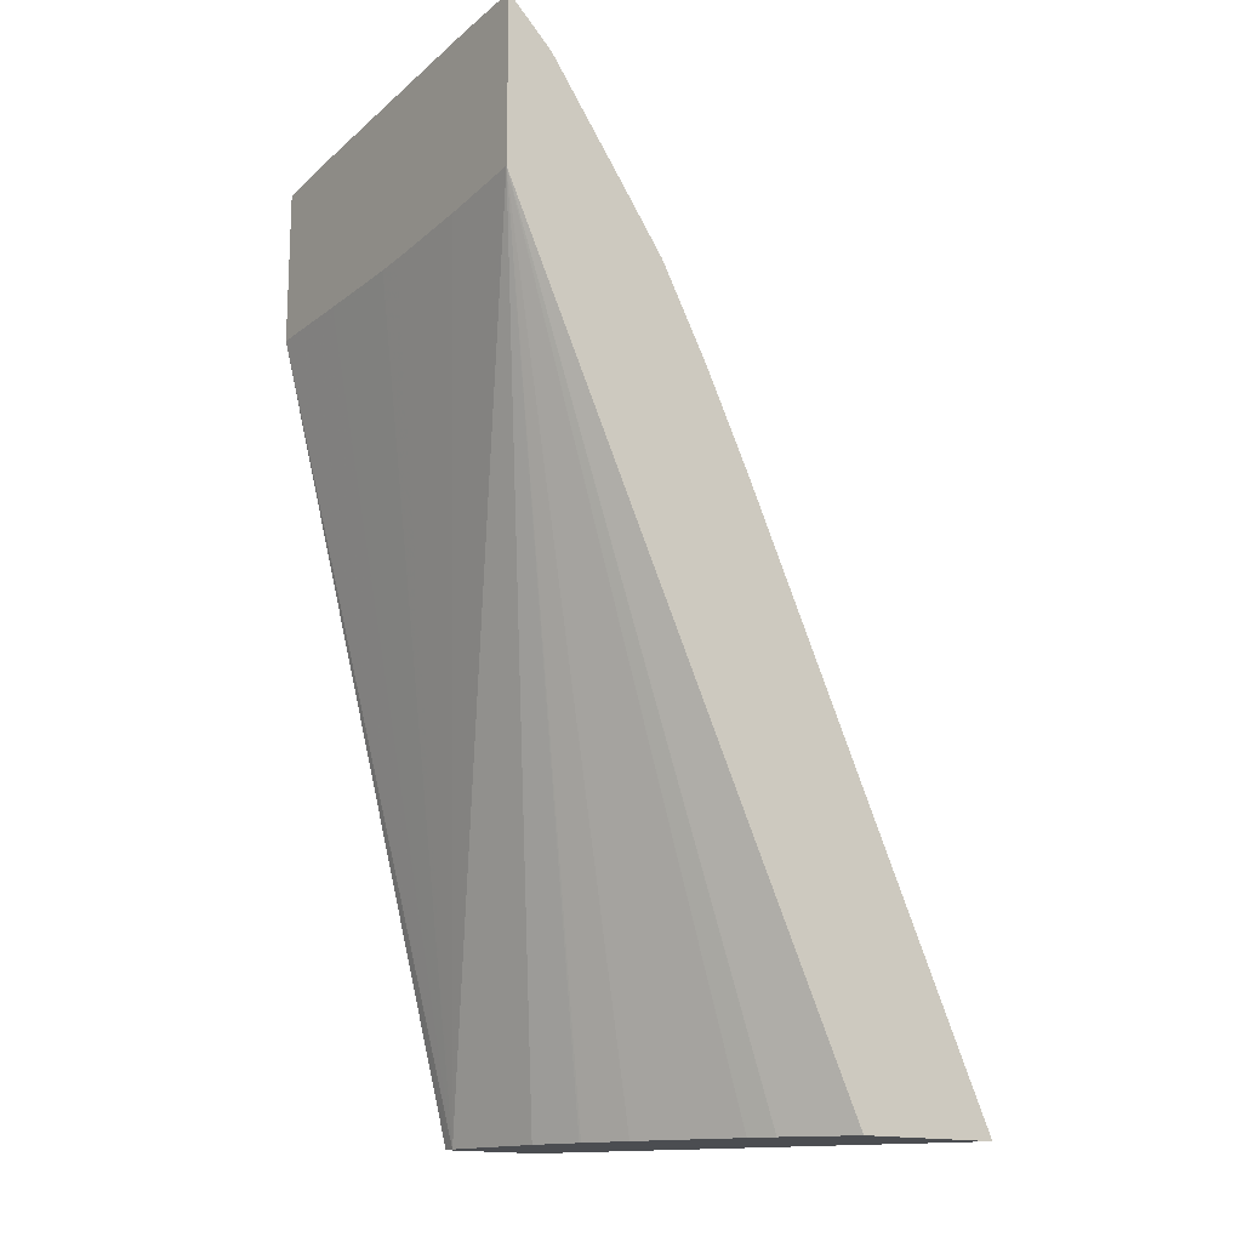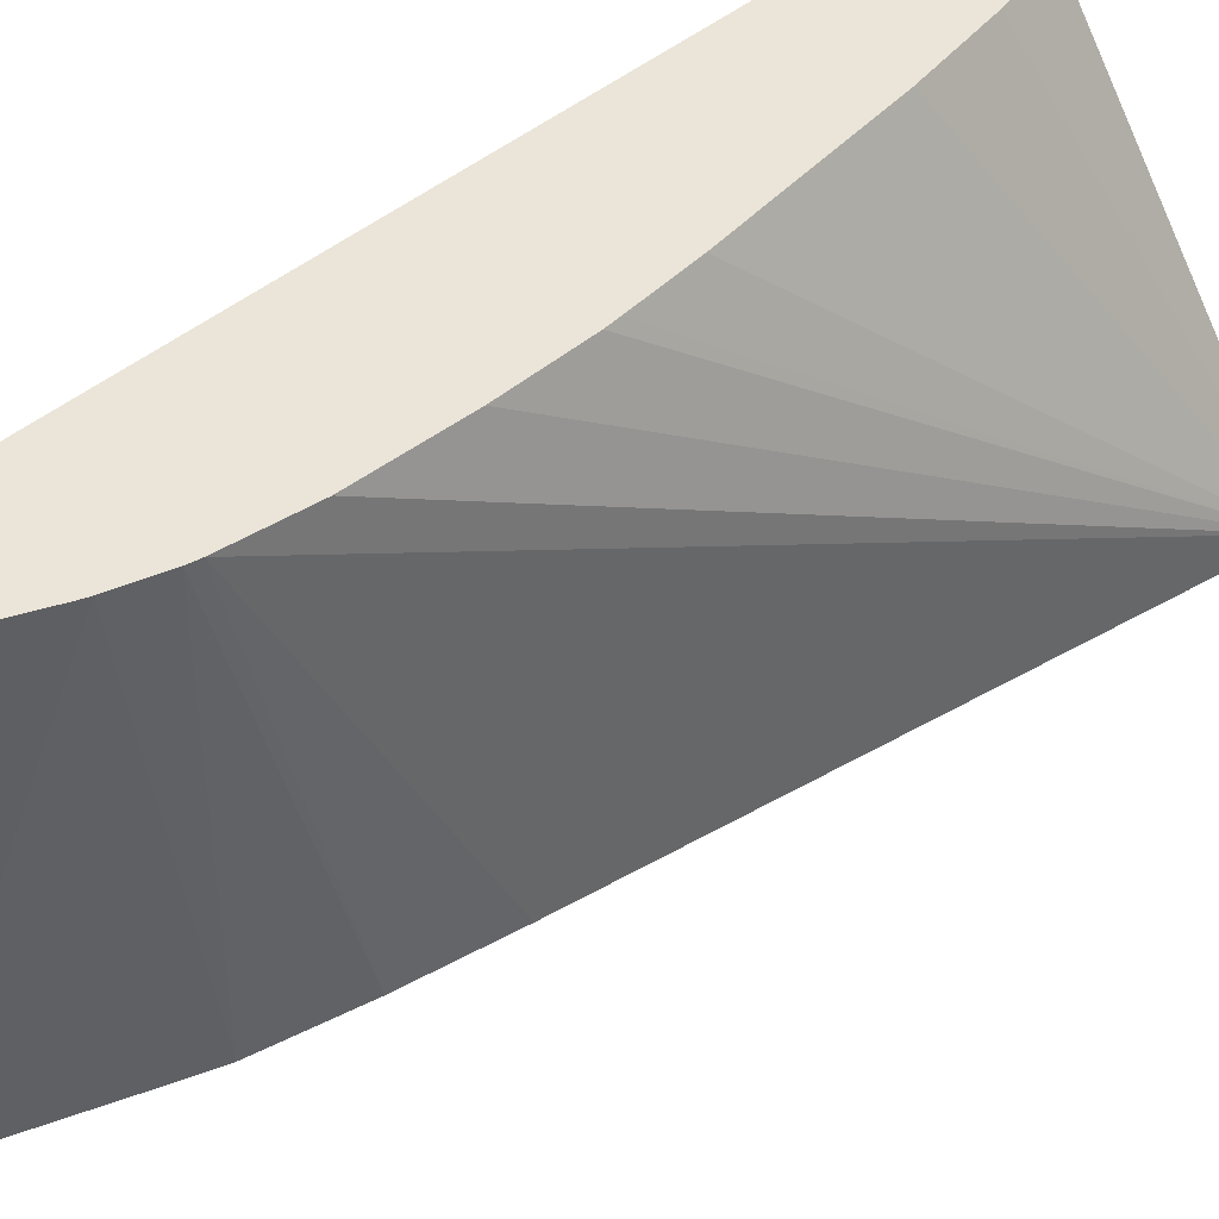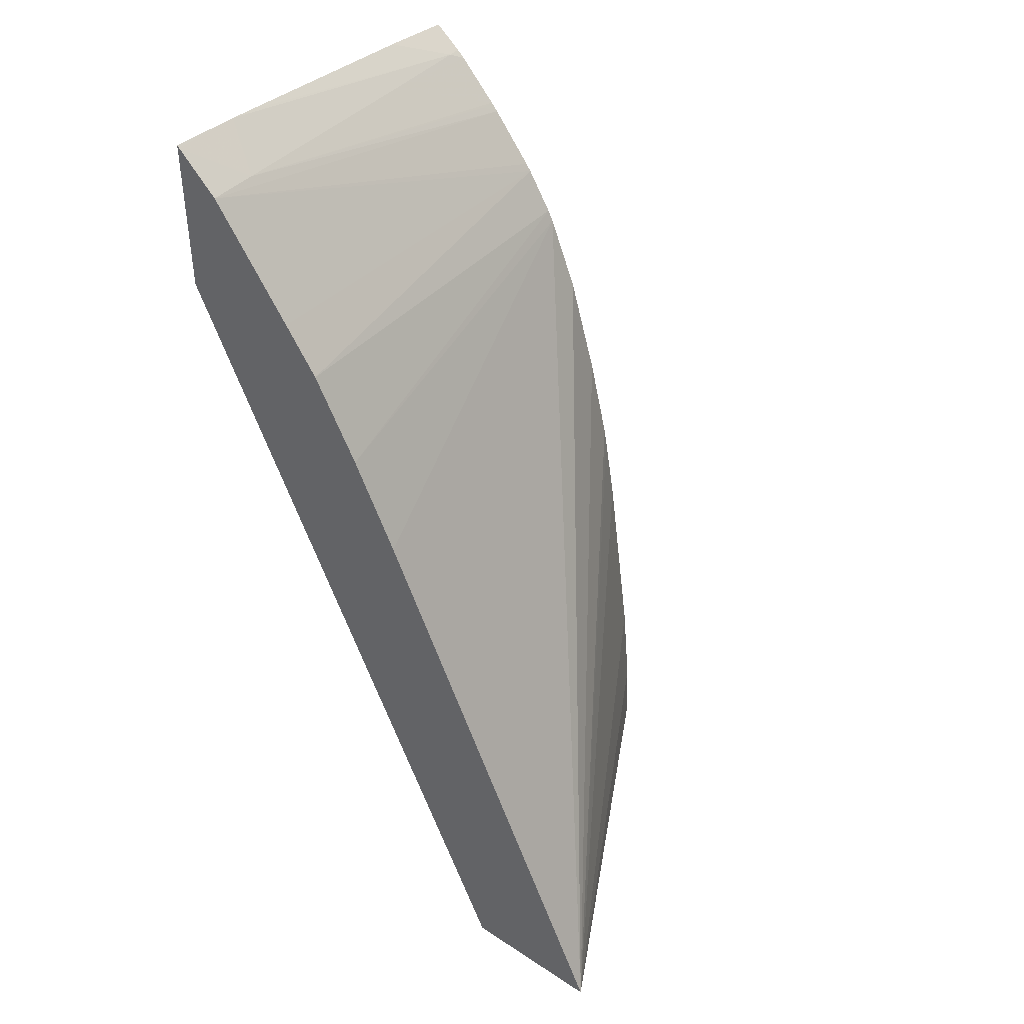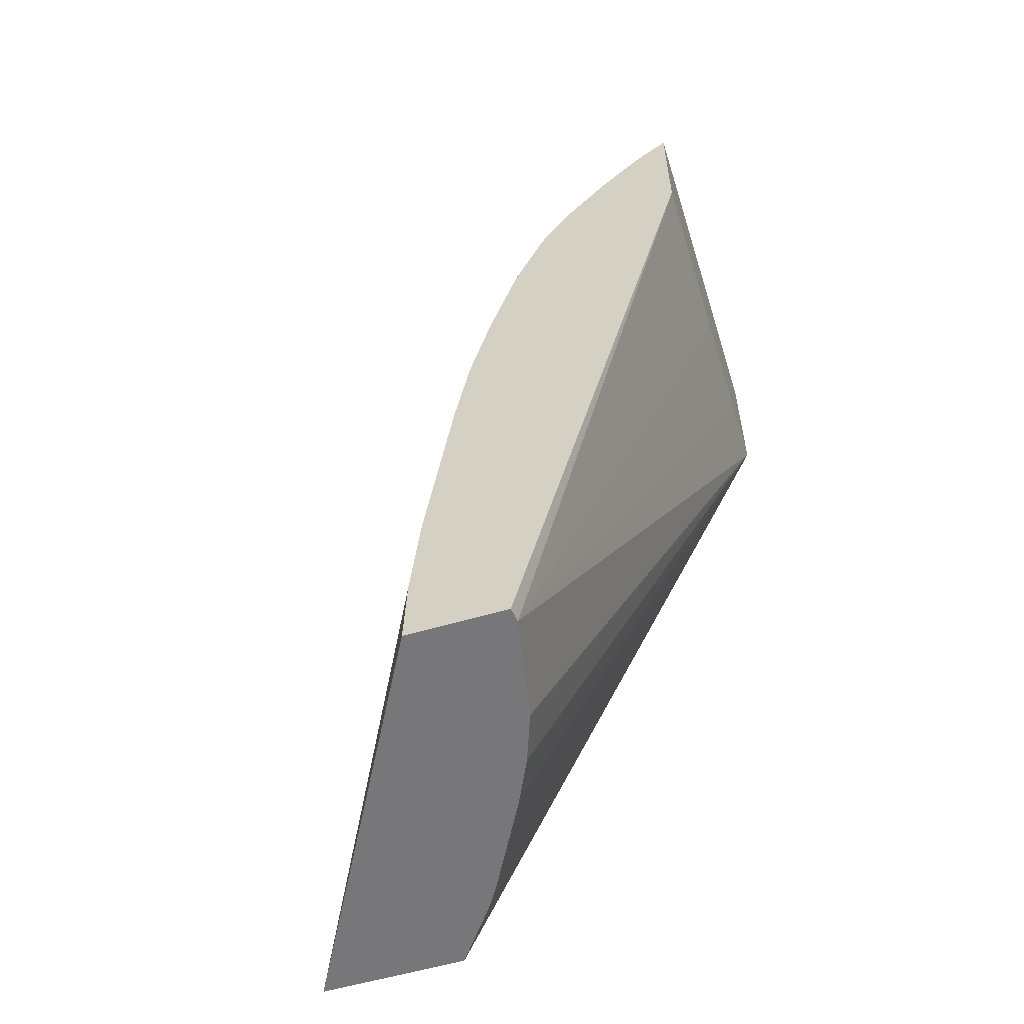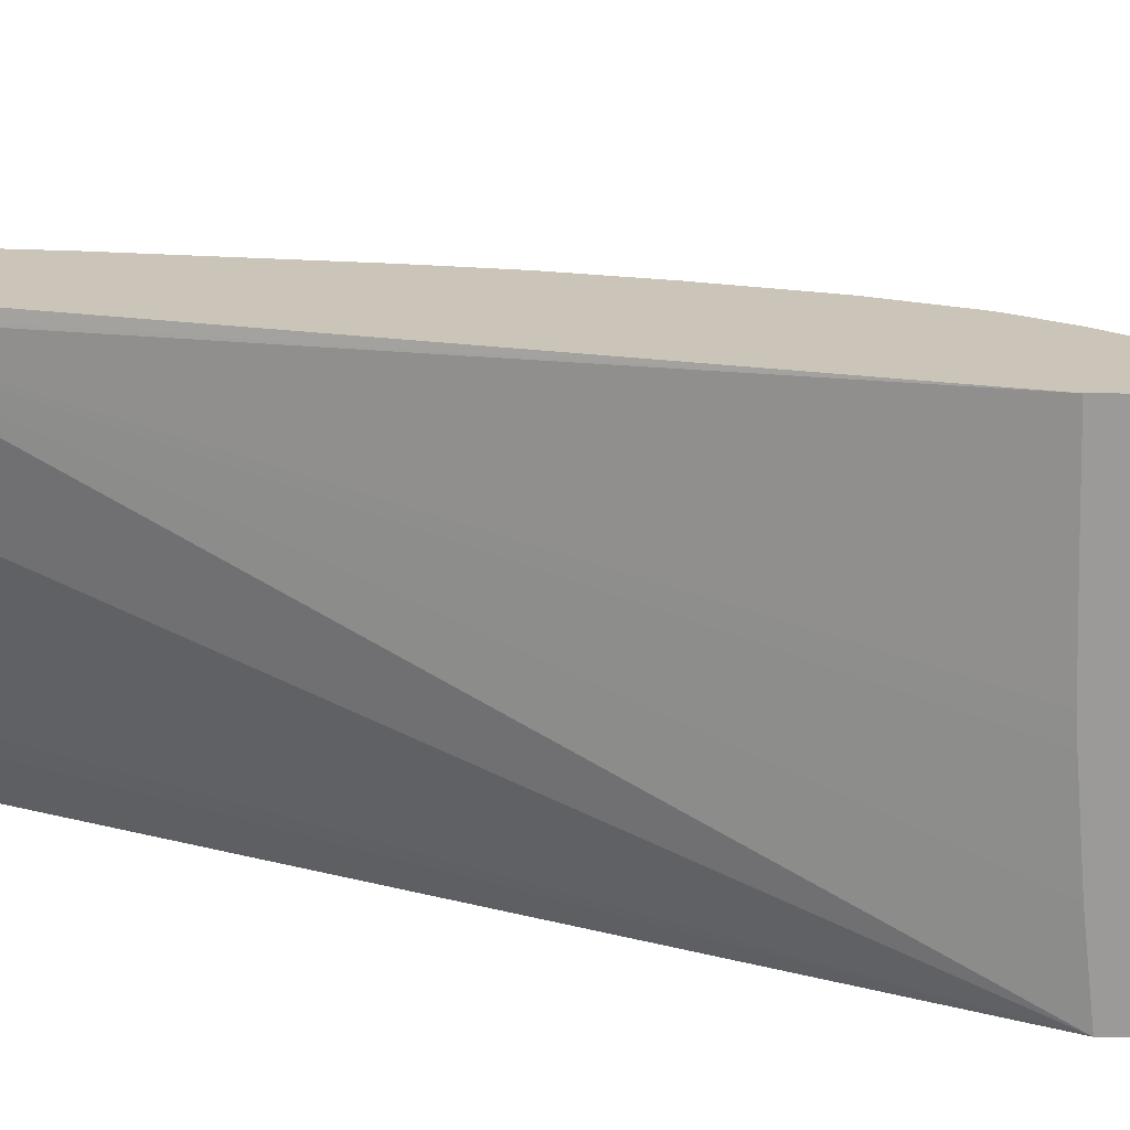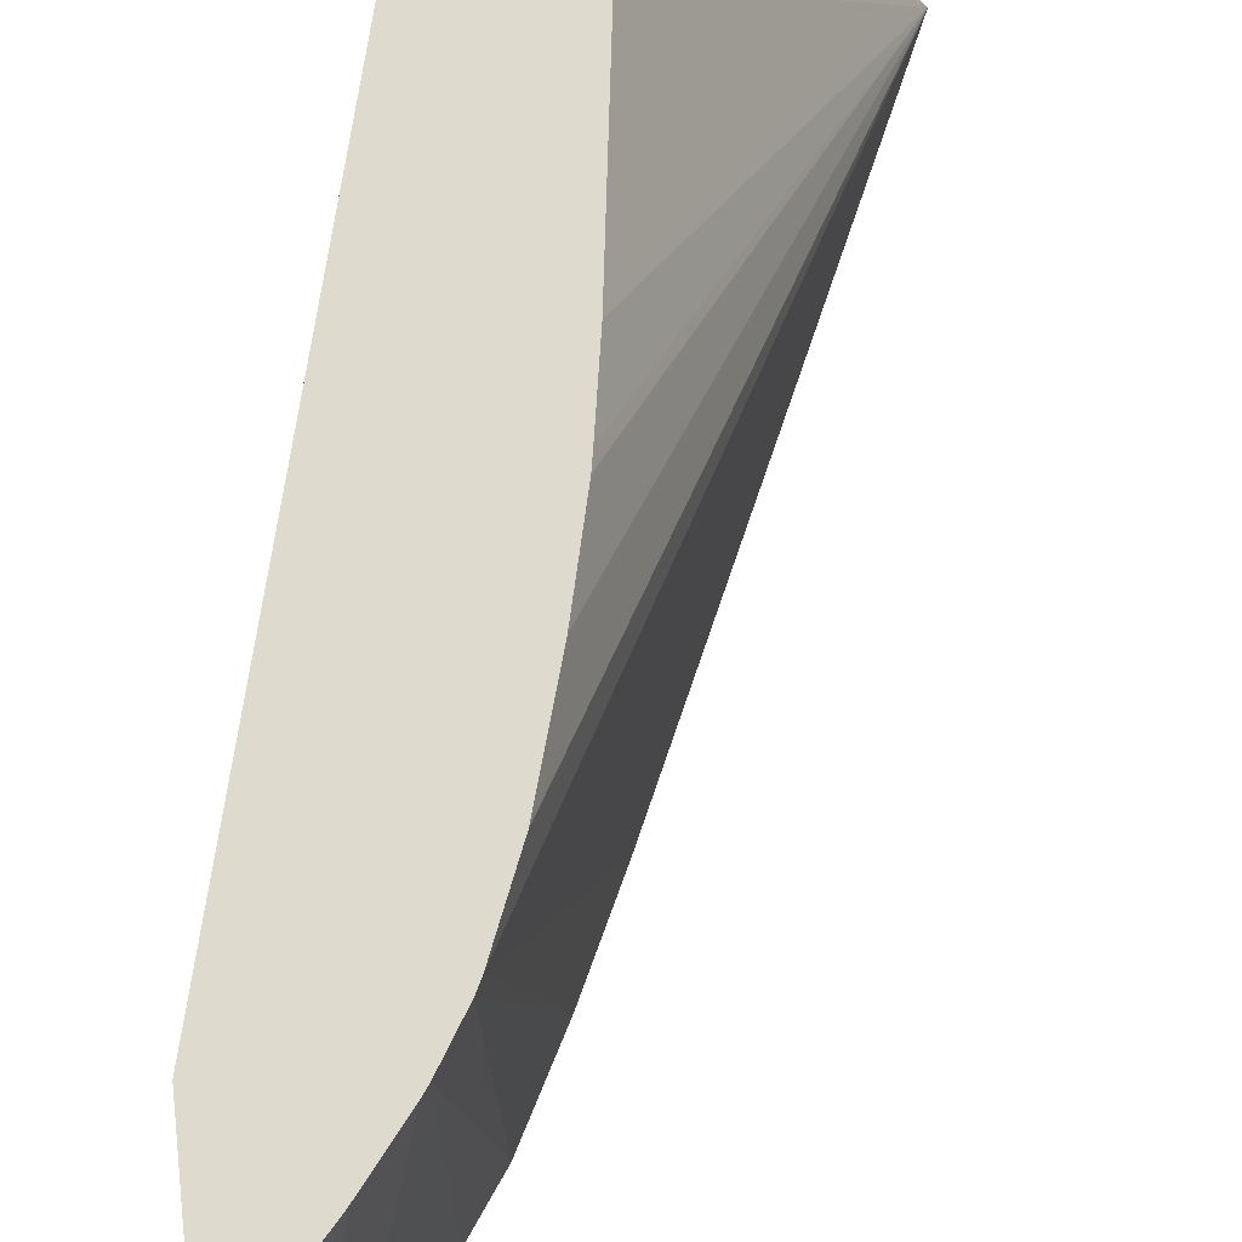
<metadata>
{"format":"obj","ext":"obj","renderer":"f3d","projection":"perspective","resolution":1024,"background":"white","views":[{"elev":-15.6,"azim":-35.3,"up":"+Z"},{"elev":44.5,"azim":31.1,"up":"+Y"},{"elev":42.1,"azim":38.2,"up":"+Z"},{"elev":-57.2,"azim":-162.9,"up":"+Z"},{"elev":20.5,"azim":-89.5,"up":"+Y"},{"elev":71.2,"azim":-6.2,"up":"+Y"}]}
</metadata>
<code>
v 0.0001202 0.1125 0.03452
v -0.000274 0.1125 0.03537
v -0.001334 0.1125 0.03452
v -0.002017 0.1164 0.03452
v -0.002042 0.1164 0.03524
v -0.00213 0.1164 0.03619
v -0.002403 0.1164 0.03816
v -0.002527 0.1164 0.03888
v -0.002555 0.1164 0.03903
v -0.002769 0.1164 0.03989
v -0.003072 0.1164 0.04091
v -0.003372 0.1164 0.04163
v -0.002437 0.1125 0.04004
v -0.001773 0.1131 0.03452
v -0.004951 0.1125 0.04225
v -0.003002 0.1164 0.03452
v -0.003429 0.1164 0.04174
v -0.002892 0.1125 0.04097
v -0.001914 0.1134 0.03452
v -0.004951 0.1125 0.04386
v -0.004951 0.1134 0.04215
v -0.003021 0.1163 0.03452
v -0.002824 0.1153 0.03452
v -0.002649 0.1148 0.03452
v -0.002641 0.1148 0.03452
v -0.002435 0.1143 0.03452
v -0.003016 0.1163 0.03452
v -0.004951 0.1164 0.04199
v -0.003687 0.1164 0.04215
v -0.003356 0.1125 0.04183
v -0.004927 0.1125 0.04384
v -0.004951 0.1133 0.04381
v -0.004951 0.1143 0.04207
v -0.004951 0.1146 0.04205
v -0.004951 0.1155 0.04202
v -0.004951 0.1164 0.0435
v -0.00374 0.1164 0.04222
v -0.004512 0.1125 0.04344
v -0.003697 0.1125 0.04231
v -0.004529 0.1131 0.04343
v -0.004951 0.1135 0.04379
v -0.004626 0.1153 0.04333
v -0.004673 0.1163 0.0433
v -0.004951 0.1163 0.04352
v -0.004688 0.1164 0.04329
v -0.004149 0.1164 0.04273
v -0.004218 0.1163 0.04281
v -0.004221 0.1164 0.04281
v -0.004951 0.1157 0.04359
v -0.004608 0.1164 0.04321
f 1 2 13
f 1 13 18
f 1 18 30
f 1 30 39
f 1 39 38
f 1 38 31
f 1 31 20
f 1 20 15
f 1 15 3
f 1 3 14
f 1 14 19
f 1 19 26
f 1 26 25
f 1 25 24
f 1 24 23
f 1 23 22
f 1 22 27
f 1 27 16
f 1 16 4
f 1 4 5
f 1 5 6
f 1 6 7
f 1 7 8
f 1 8 9
f 1 9 10
f 1 10 11
f 1 11 12
f 1 12 2
f 2 12 13
f 3 15 14
f 4 16 28
f 4 28 36
f 4 36 45
f 4 45 50
f 4 50 48
f 4 48 46
f 4 46 37
f 4 37 29
f 4 29 17
f 4 17 12
f 4 12 11
f 4 11 10
f 4 10 9
f 4 9 8
f 4 8 7
f 4 7 6
f 4 6 5
f 12 17 18
f 12 18 13
f 14 15 19
f 15 20 32
f 15 32 41
f 15 41 49
f 15 49 44
f 15 44 36
f 15 36 28
f 15 28 35
f 15 35 34
f 15 34 33
f 15 33 21
f 15 21 22
f 15 22 23
f 15 23 24
f 15 24 25
f 15 25 26
f 15 26 19
f 16 27 28
f 17 29 30
f 17 30 18
f 20 31 32
f 21 33 22
f 22 28 27
f 22 33 34
f 22 34 35
f 22 35 28
f 29 37 38
f 29 38 39
f 29 39 30
f 31 38 40
f 31 40 32
f 32 40 42
f 32 42 43
f 32 43 41
f 36 44 43
f 36 43 45
f 37 46 38
f 38 46 40
f 40 46 47
f 40 47 48
f 40 48 42
f 41 43 49
f 42 48 50
f 42 50 43
f 43 50 45
f 43 44 49
f 46 48 47

</code>
